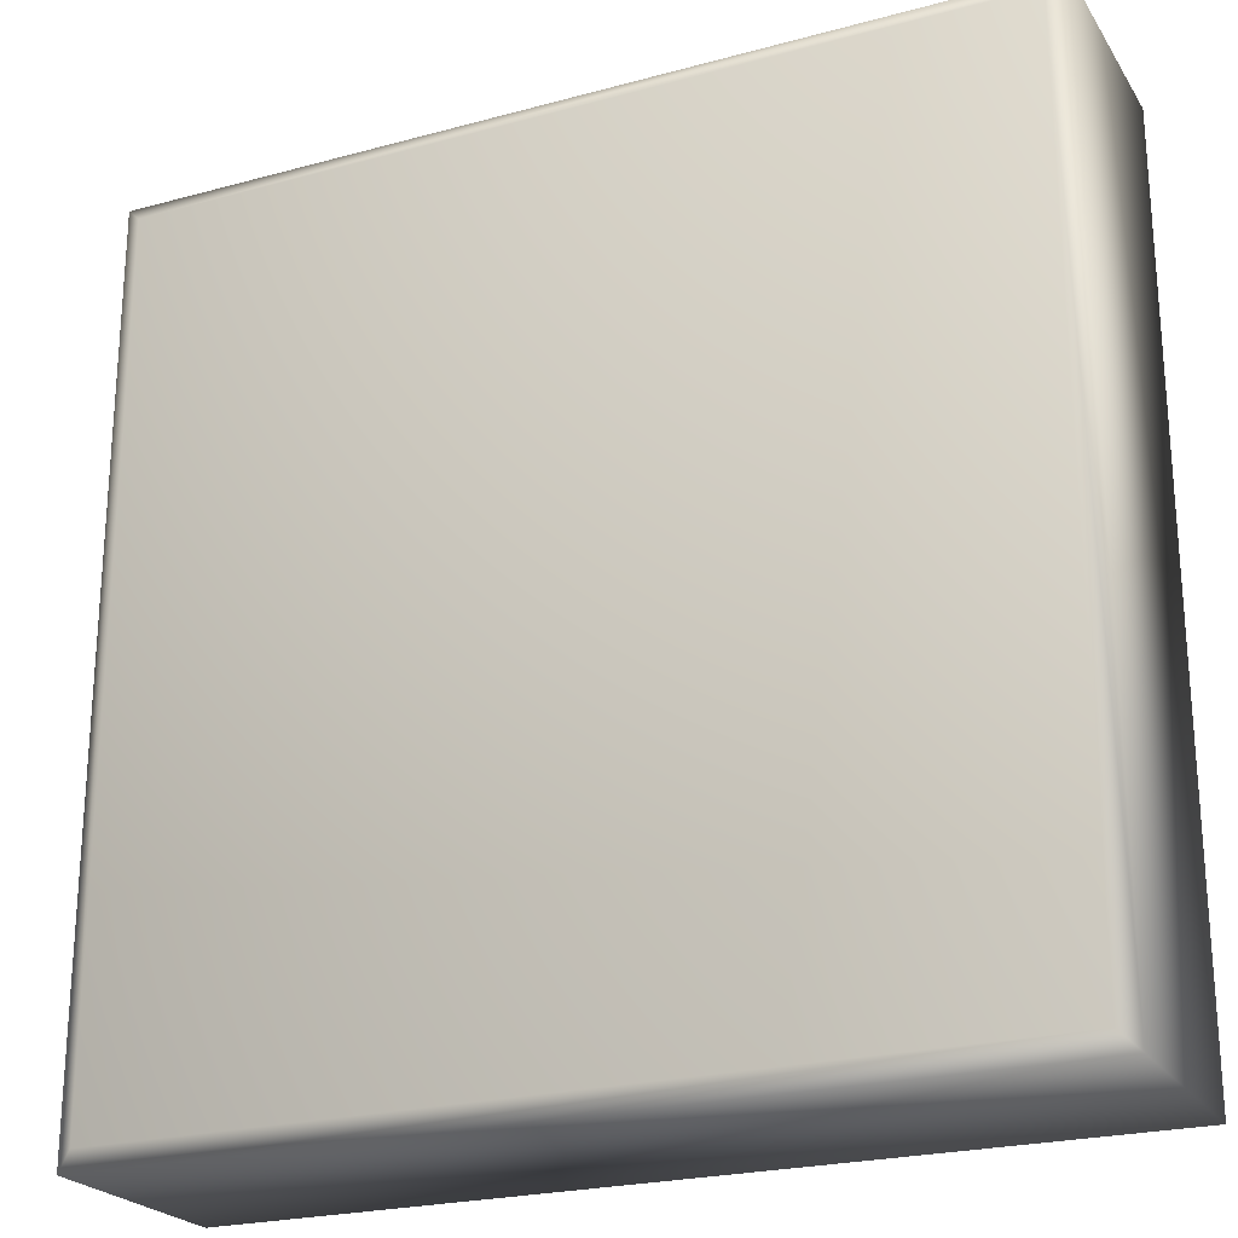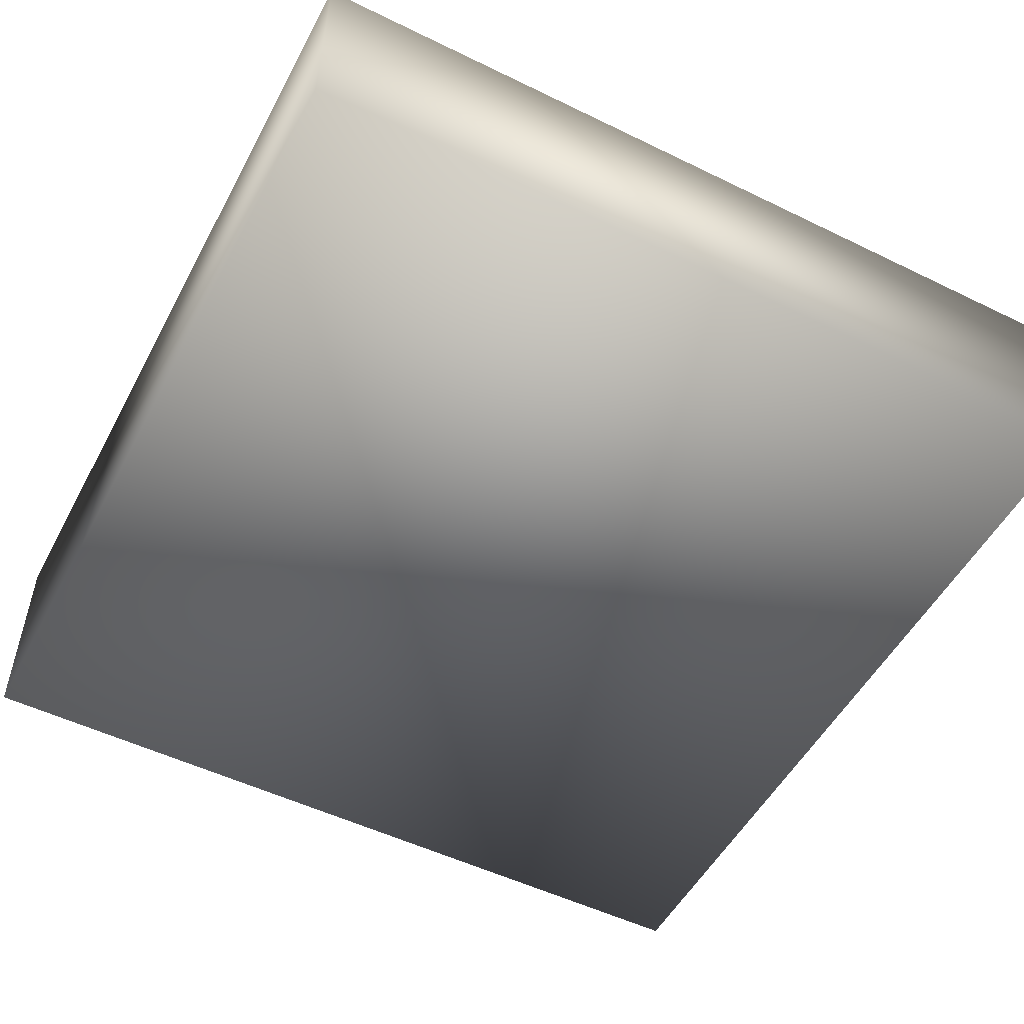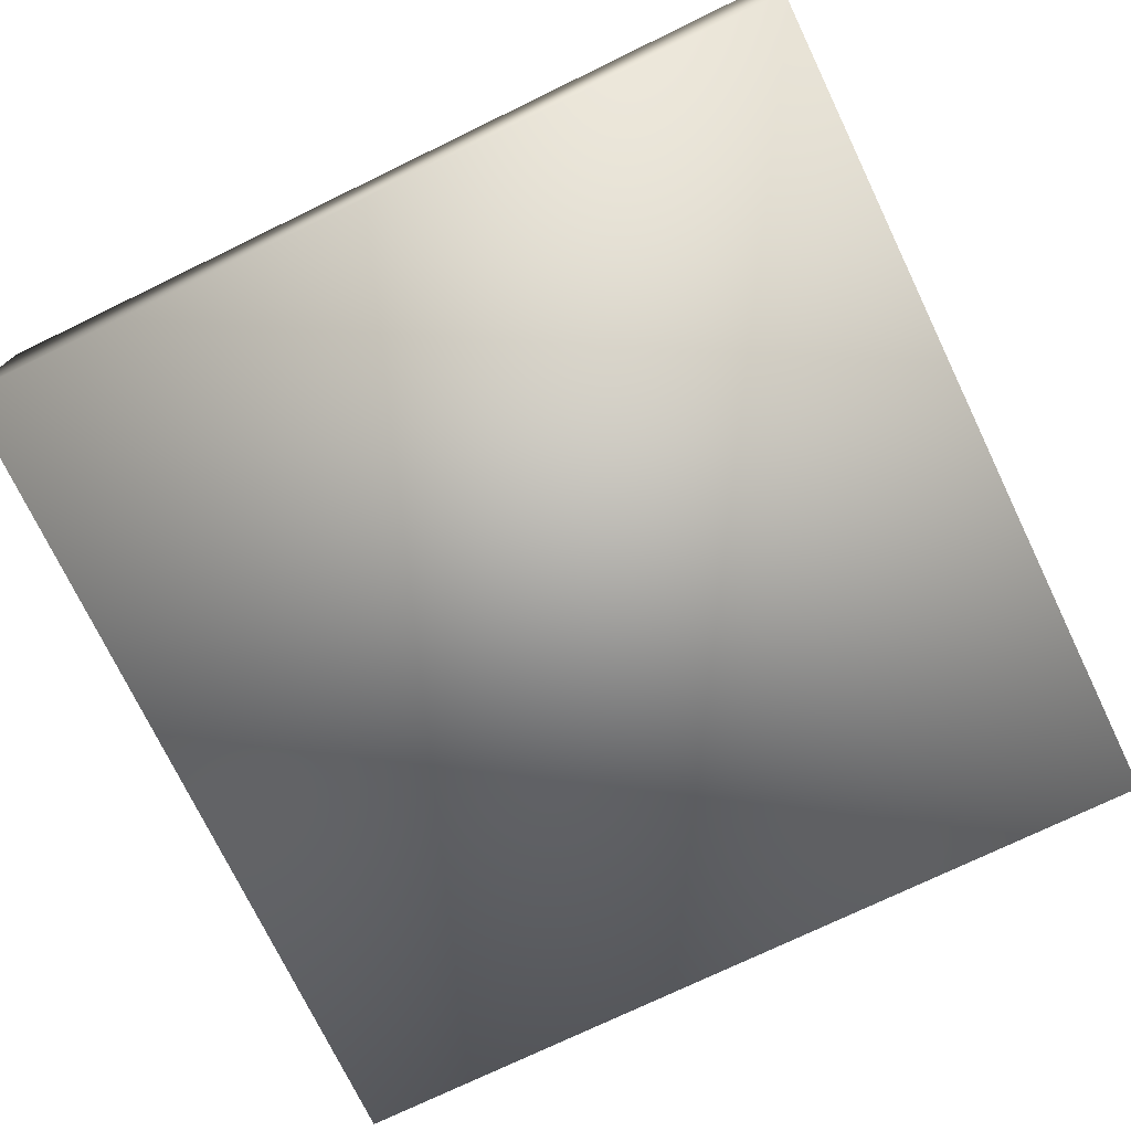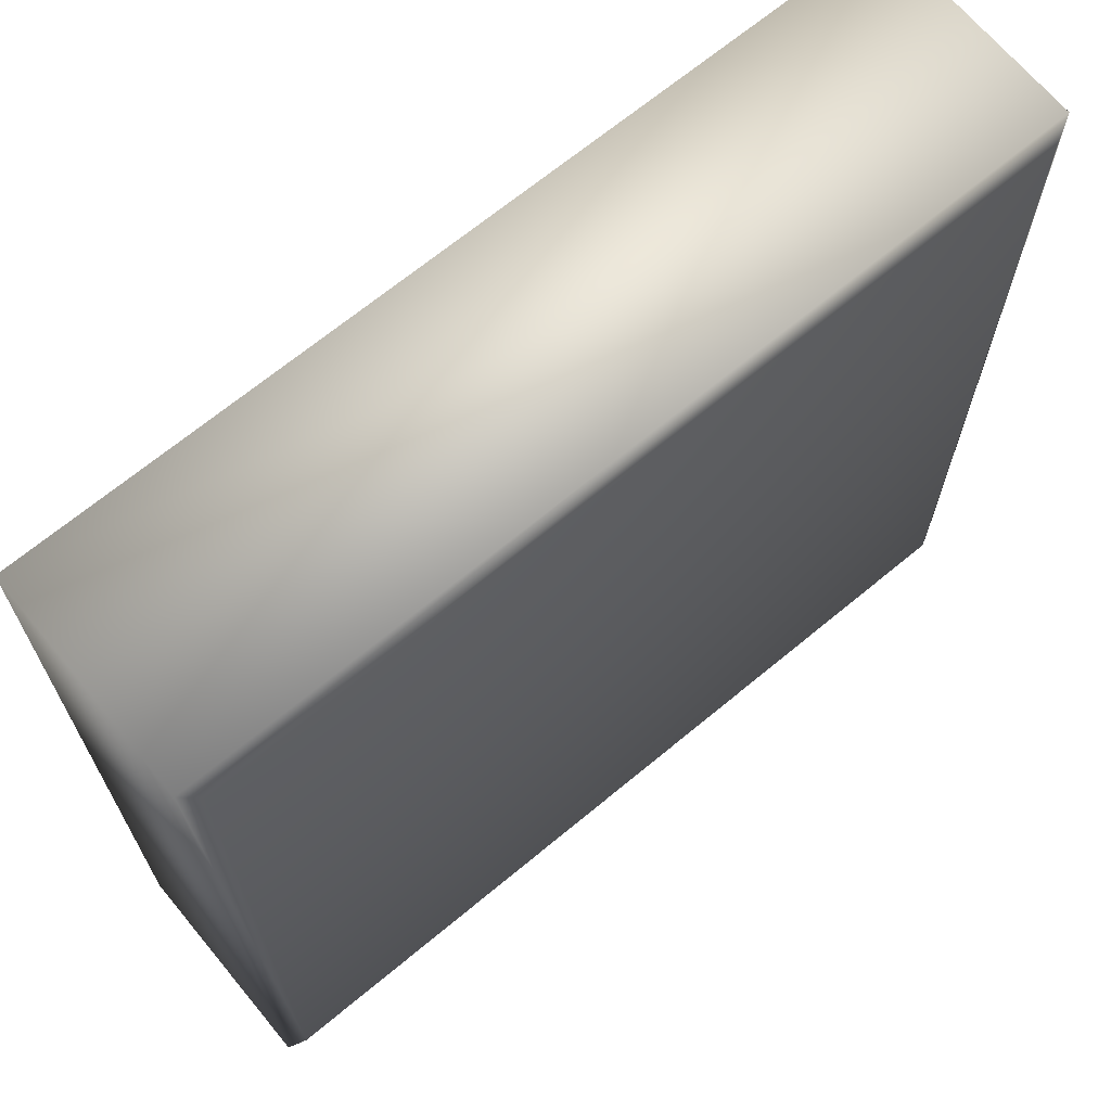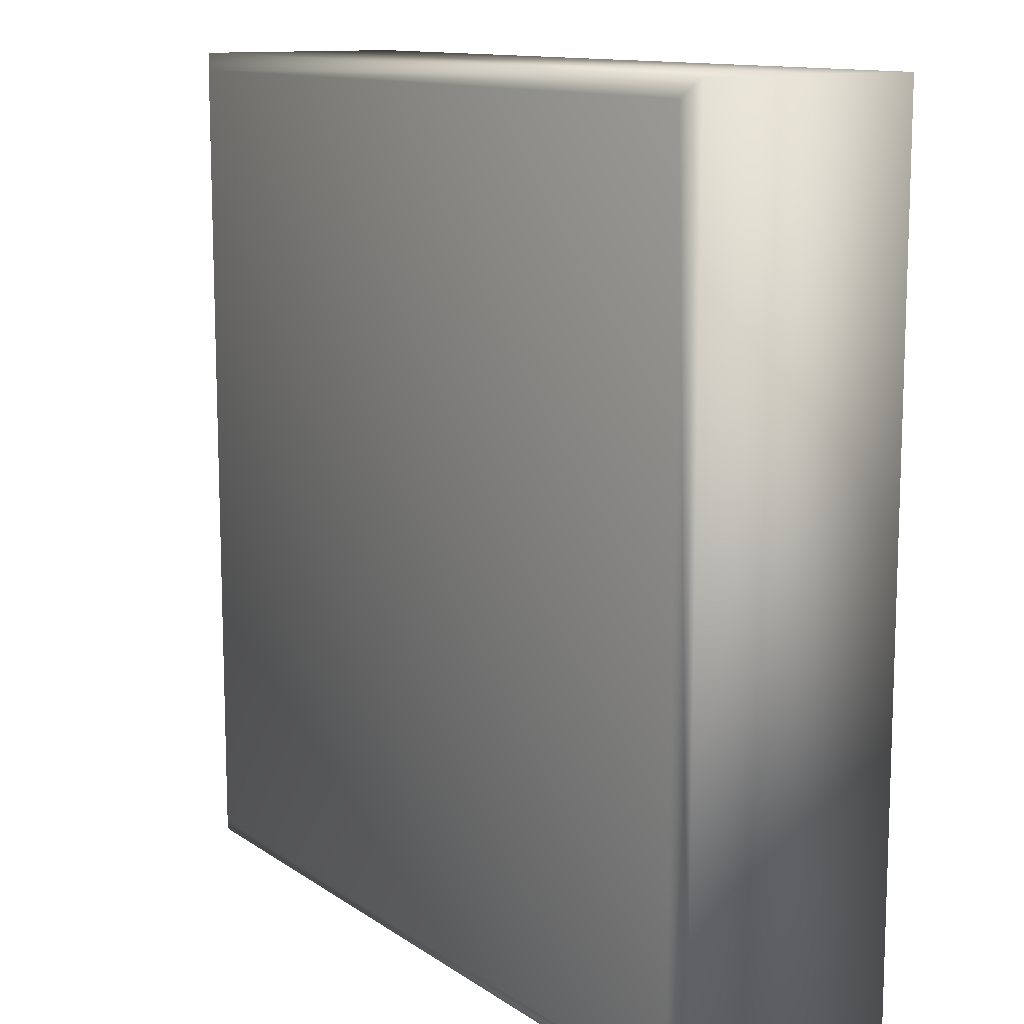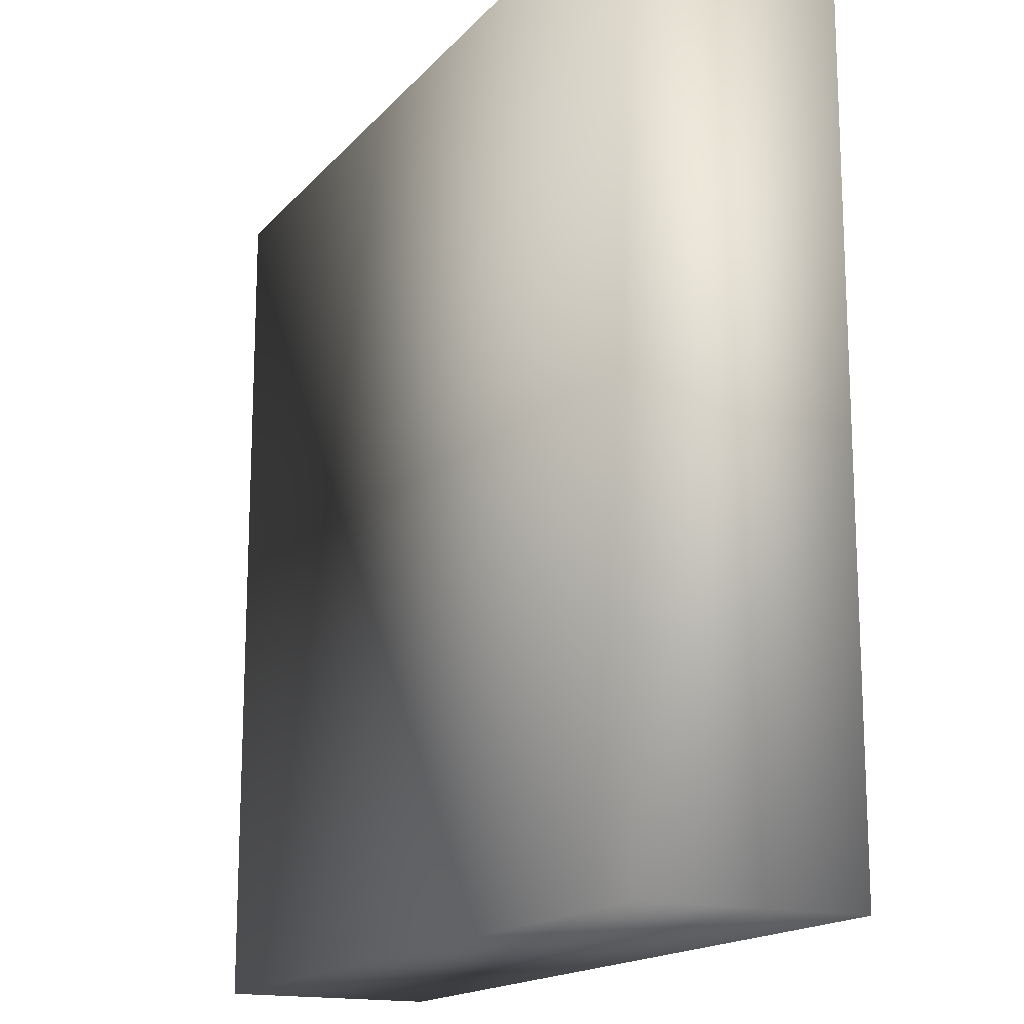
<metadata>
{"format":"obj","ext":"obj","renderer":"f3d","projection":"perspective","resolution":1024,"background":"white","views":[{"elev":-23.3,"azim":-155.3,"up":"+Z"},{"elev":-52.2,"azim":-27.7,"up":"+Y"},{"elev":-74.6,"azim":-64.2,"up":"+Y"},{"elev":68.1,"azim":140.3,"up":"+Z"},{"elev":12.0,"azim":-122.8,"up":"+Z"},{"elev":-16.2,"azim":63.6,"up":"+Z"}]}
</metadata>
<code>
o losa_normal_Cube
v 1 0 -1
v 1 -0.5 -1
v 1 0 1
v 1 -0.5 1
v -1 0 -1
v -1 -0.5 -1
v -1 0 1
v -1 -0.5 1
v 0.96 0.0215 0.96
v -0.96 0.0215 0.96
v 0.96 0.0215 -0.96
v -0.96 0.0215 -0.96
g losa_normal_Cube_losa_normal
f 5 7 10 12
f 4 3 7 8
f 8 7 5 6
f 6 2 4 8
f 2 1 3 4
f 6 5 1 2
f 11 12 10 9
f 3 1 11 9
f 1 5 12 11
f 7 3 9 10

</code>
